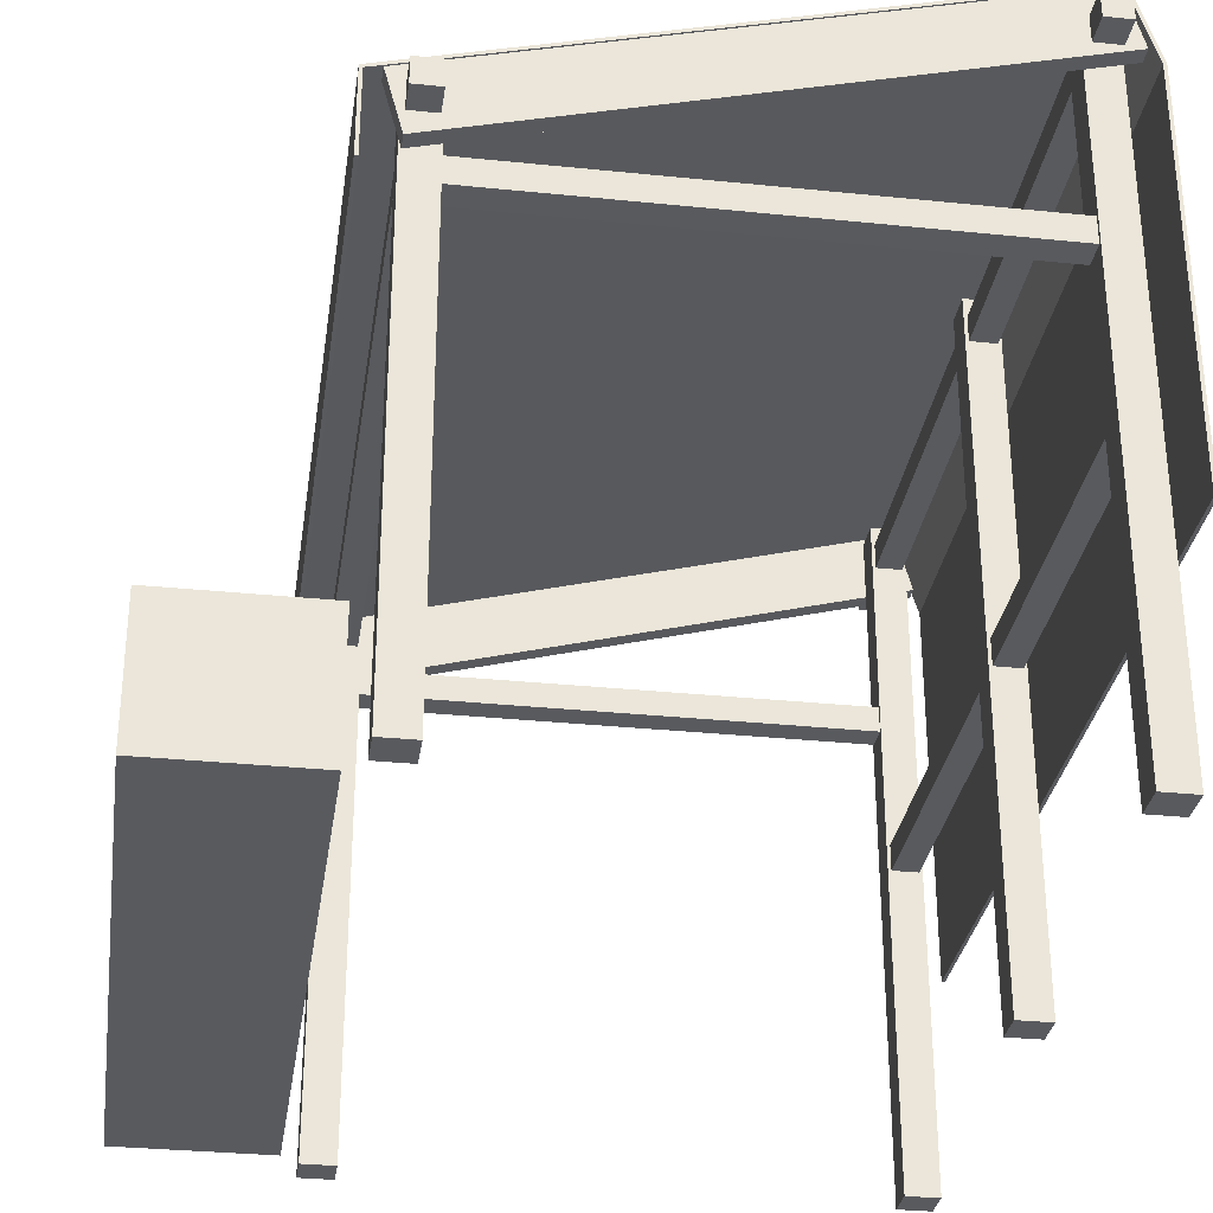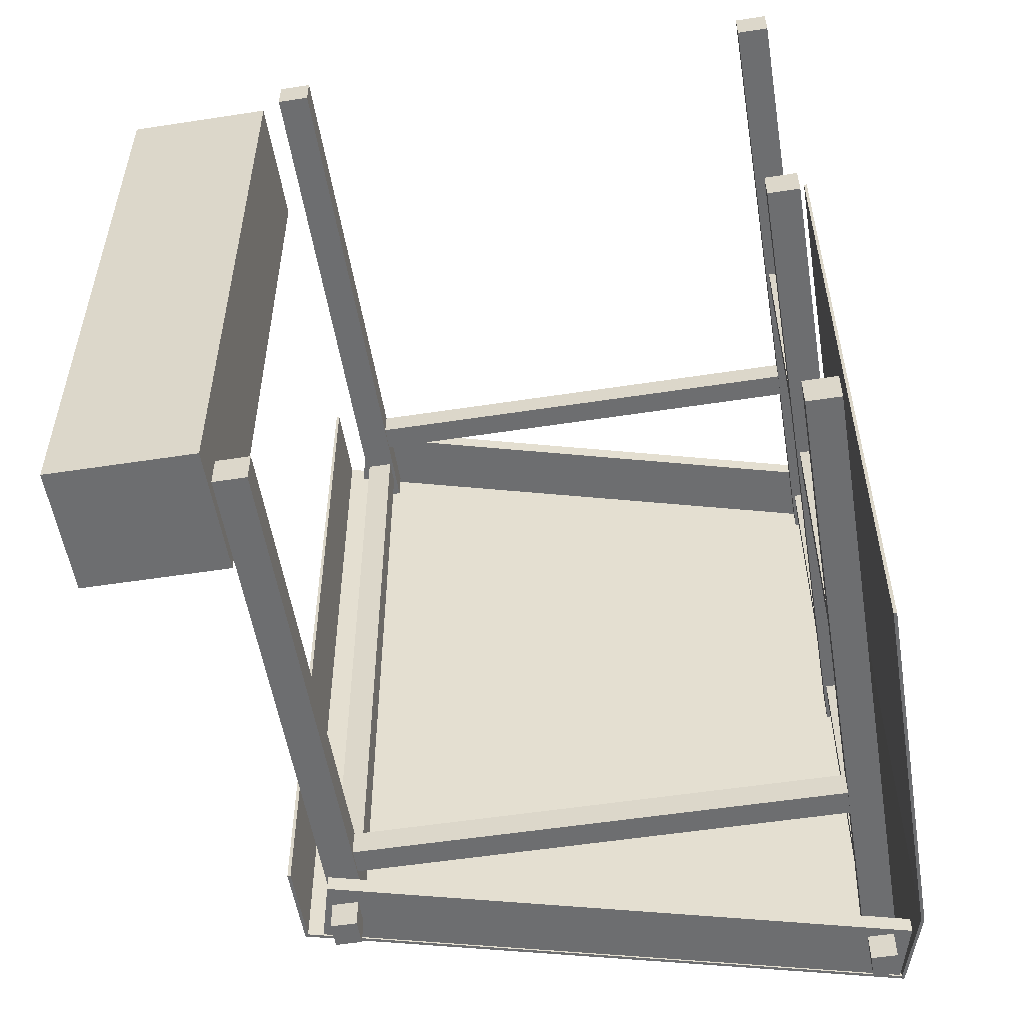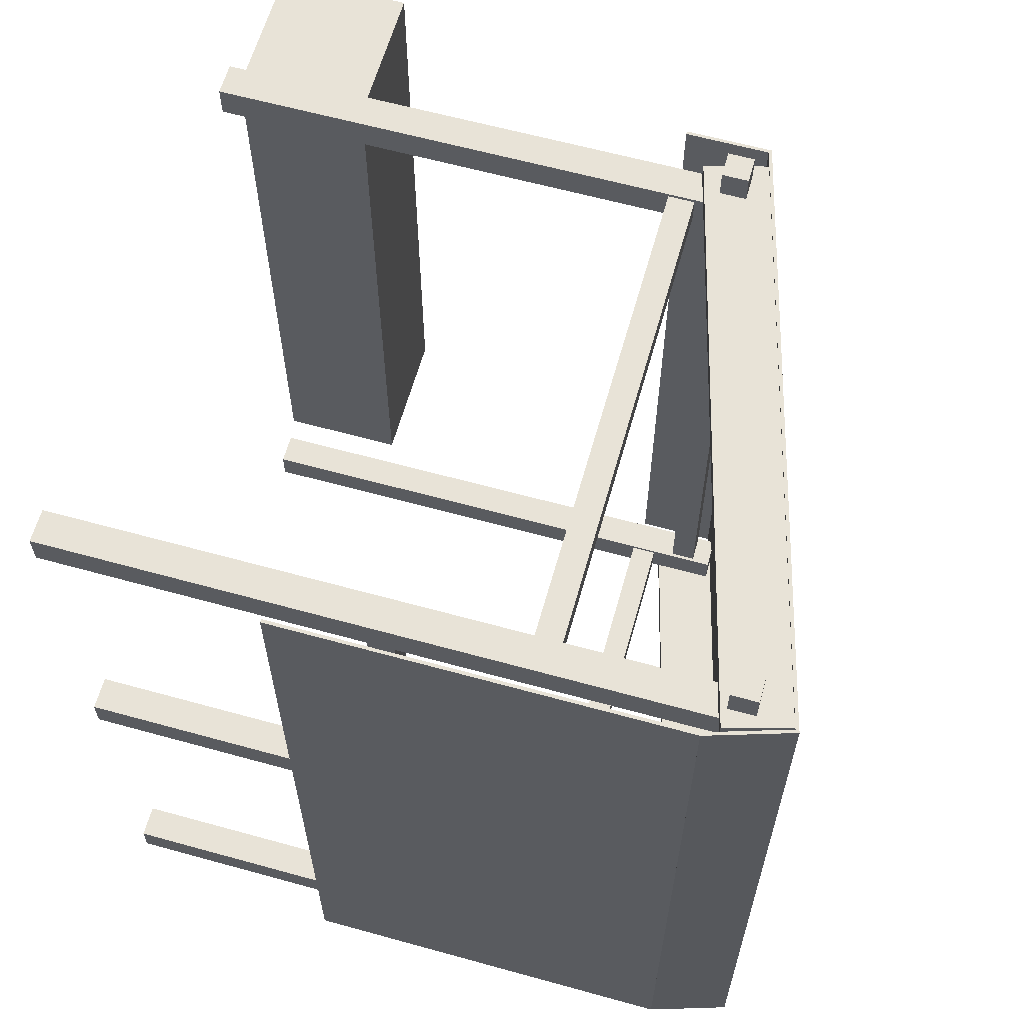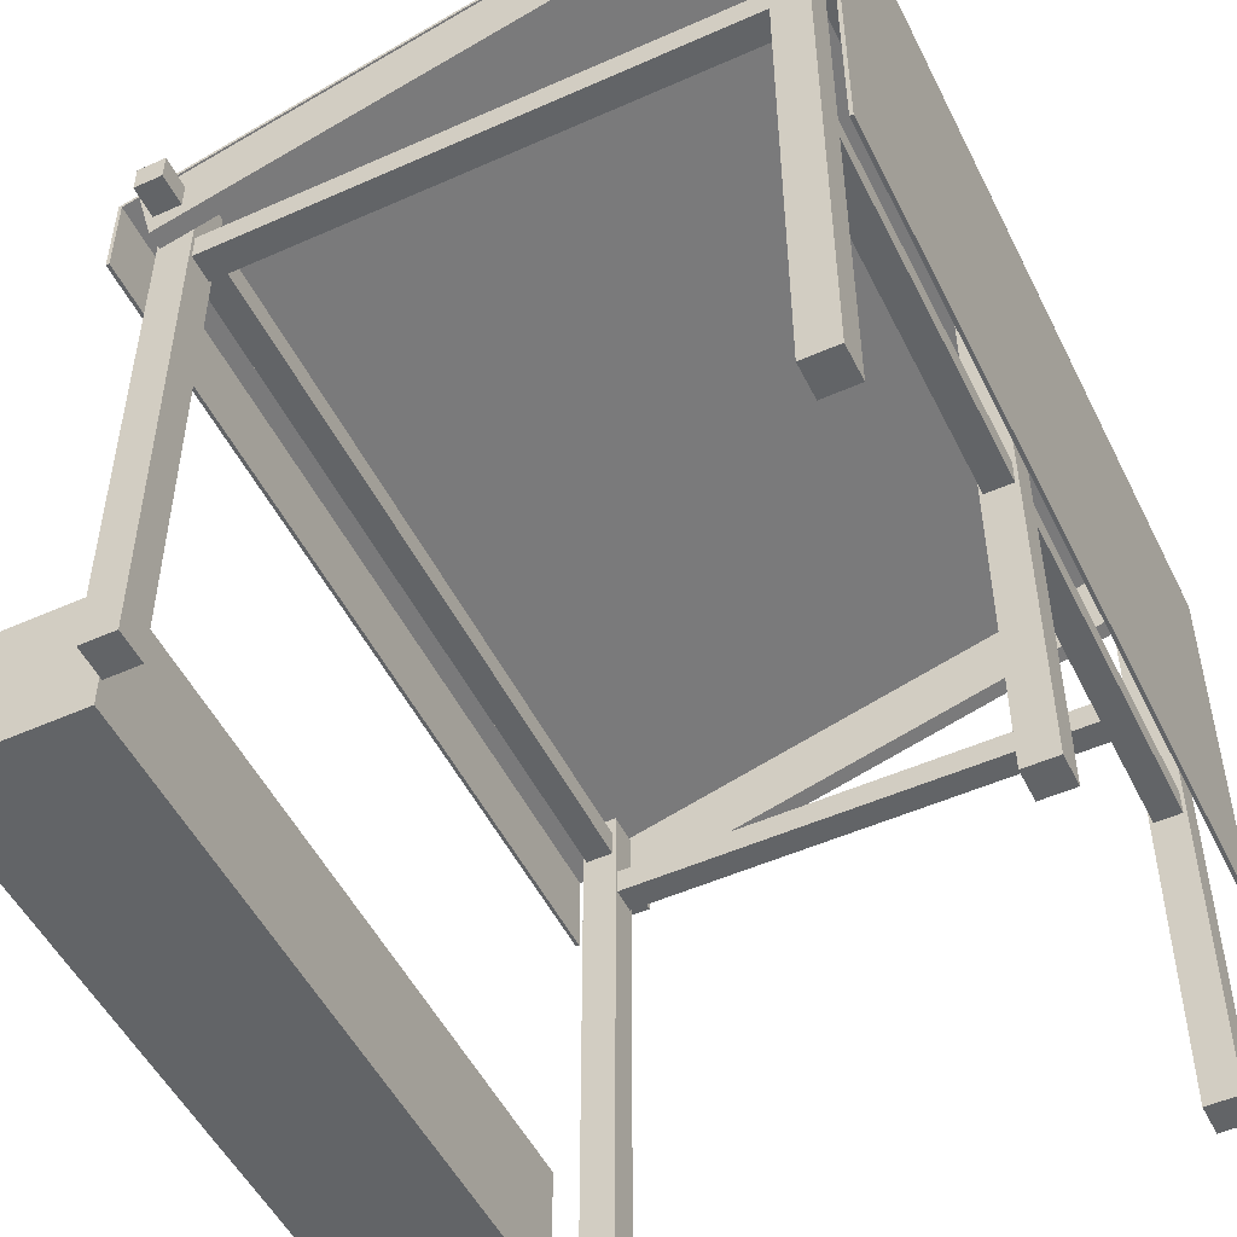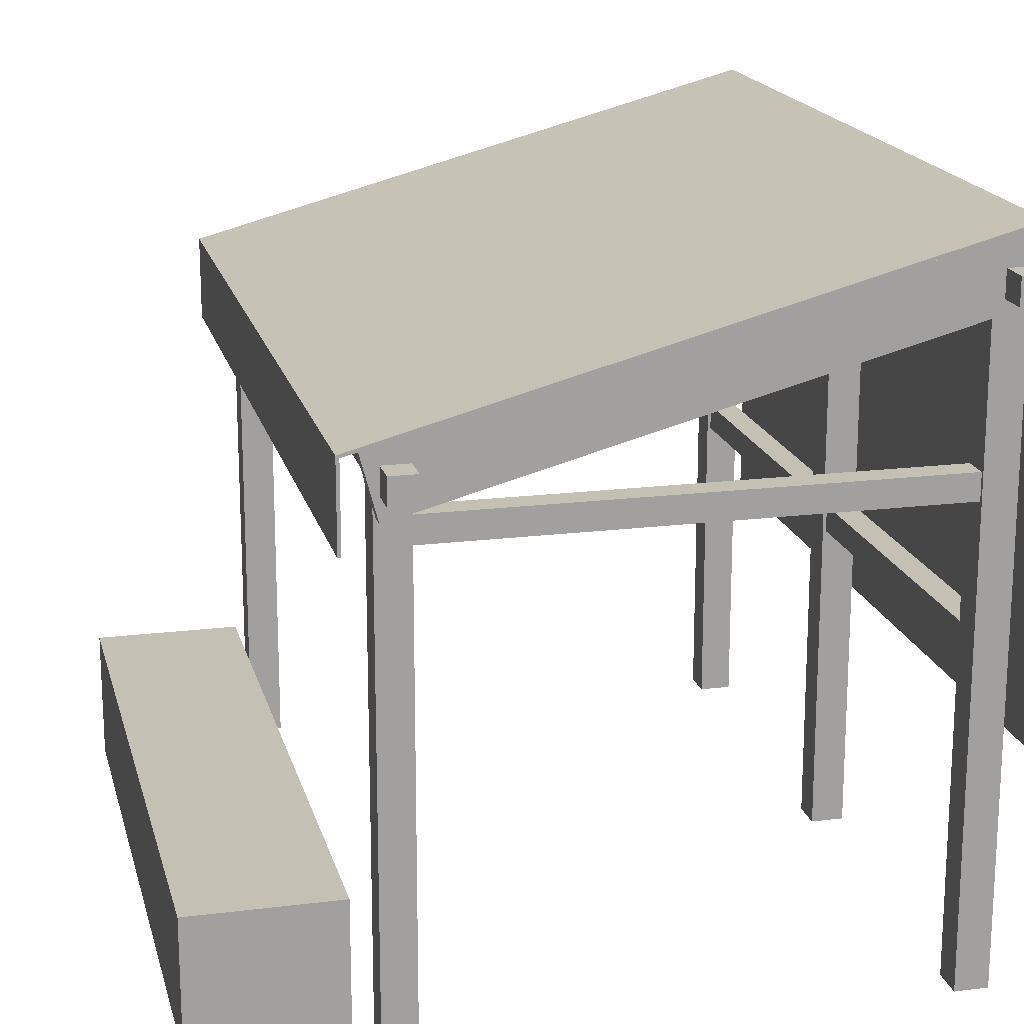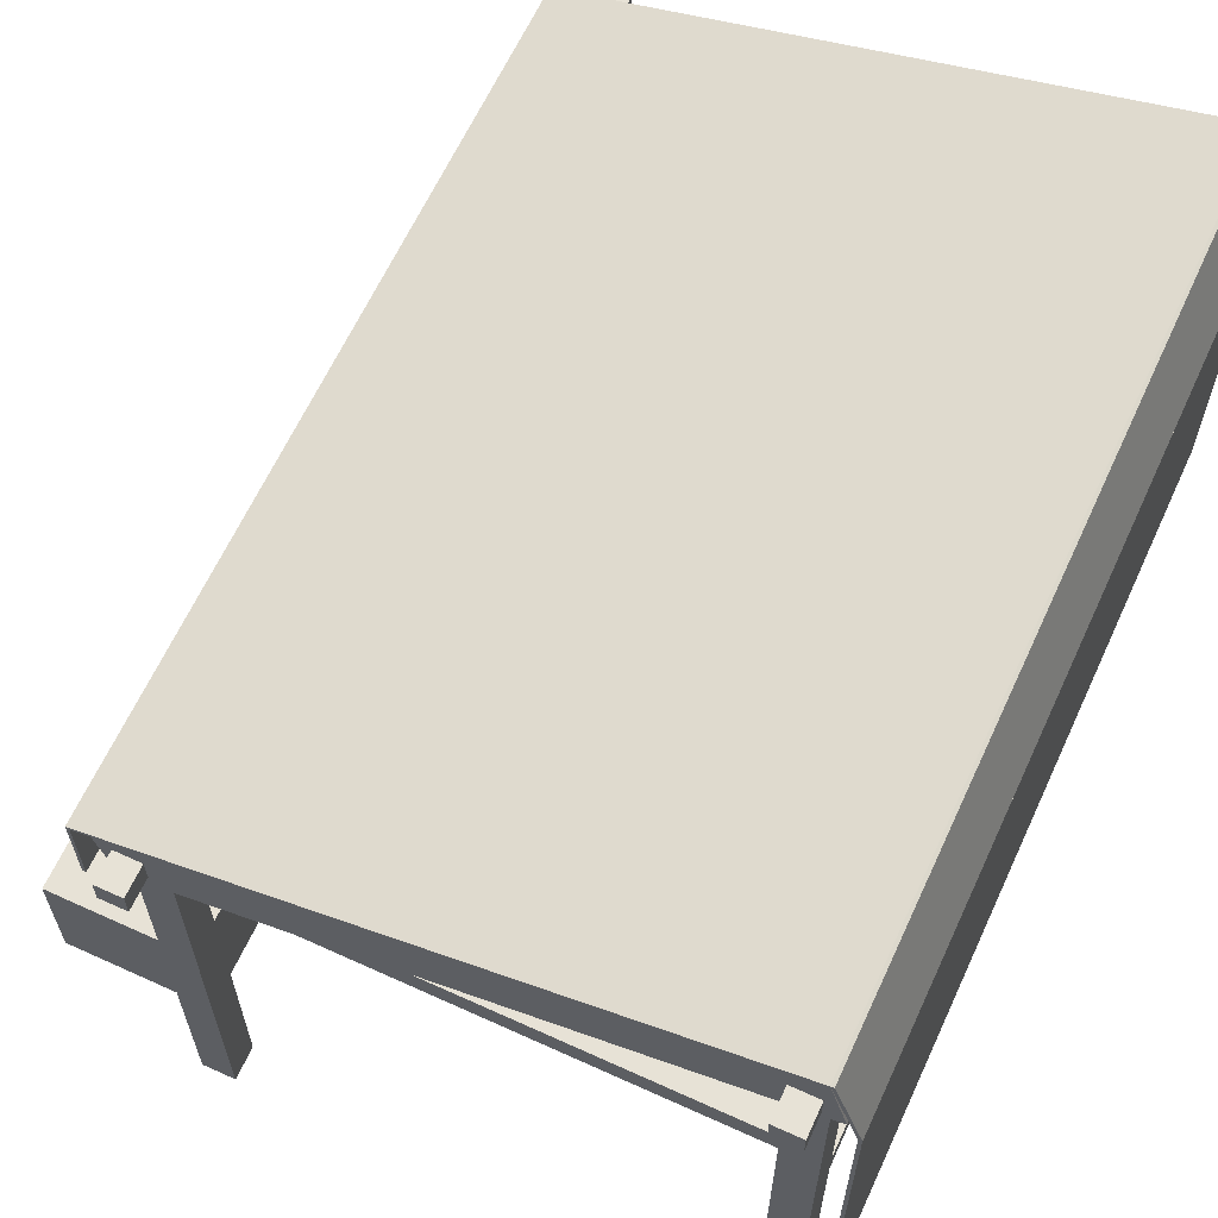
<metadata>
{"format":"obj","ext":"obj","renderer":"f3d","projection":"perspective","resolution":1024,"background":"white","views":[{"elev":-31.3,"azim":-8.3,"up":"+Y"},{"elev":-54.3,"azim":9.3,"up":"+Z"},{"elev":62.1,"azim":105.7,"up":"+Z"},{"elev":-51.1,"azim":25.9,"up":"+Y"},{"elev":18.0,"azim":-13.7,"up":"+Y"},{"elev":63.6,"azim":24.7,"up":"+Y"}]}
</metadata>
<code>
o front
v -0.5 2.125 -1.375
v -0.5 2.125 -1.5
v -0.5 0 -1.375
v -0.5 0 -1.5
v -0.625 2.125 -1.5
v -0.625 2.125 -1.375
v -0.625 0 -1.5
v -0.625 0 -1.375
f 4 7 5 2
f 3 4 2 1
f 8 3 1 6
f 7 8 6 5
f 6 1 2 5
f 7 4 3 8
o front
v -0.5 2.125 1.5
v -0.5 2.125 1.375
v -0.5 0 1.5
v -0.5 0 1.375
v -0.625 2.125 1.375
v -0.625 2.125 1.5
v -0.625 0 1.375
v -0.625 0 1.5
f 12 15 13 10
f 11 12 10 9
f 16 11 9 14
f 15 16 14 13
f 14 9 10 13
f 15 12 11 16
o back
v 1.5 2.625 1.5
v 1.5 2.625 1.375
v 1.5 0 1.5
v 1.5 0 1.375
v 1.375 2.625 1.375
v 1.375 2.625 1.5
v 1.375 0 1.375
v 1.375 0 1.5
f 20 23 21 18
f 19 20 18 17
f 24 19 17 22
f 23 24 22 21
f 22 17 18 21
f 23 20 19 24
o back
v 1.5 2.625 -1.375
v 1.5 2.625 -1.5
v 1.5 0 -1.375
v 1.5 0 -1.5
v 1.375 2.625 -1.5
v 1.375 2.625 -1.375
v 1.375 0 -1.5
v 1.375 0 -1.375
f 28 31 29 26
f 27 28 26 25
f 32 27 25 30
f 31 32 30 29
f 30 25 26 29
f 31 28 27 32
o back
v 1.5 2.625 0.0625
v 1.5 2.625 -0.0625
v 1.5 0 0.0625
v 1.5 0 -0.0625
v 1.375 2.625 -0.0625
v 1.375 2.625 0.0625
v 1.375 0 -0.0625
v 1.375 0 0.0625
f 36 39 37 34
f 35 36 34 33
f 40 35 33 38
f 39 40 38 37
f 38 33 34 37
f 39 36 35 40
o back
v 1.488 1.2 1.487
v 1.488 1.3 1.487
v 1.488 1.2 -1.488
v 1.488 1.3 -1.488
v 1.387 1.3 1.487
v 1.387 1.2 1.487
v 1.387 1.3 -1.488
v 1.387 1.2 -1.488
f 44 47 45 42
f 43 44 42 41
f 48 43 41 46
f 47 48 46 45
f 46 41 42 45
f 47 44 43 48
o side
v 1.487 1.763 -1.488
v 1.487 1.863 -1.488
v -0.6125 1.762 -1.488
v -0.6125 1.863 -1.488
v 1.487 1.863 -1.387
v 1.487 1.763 -1.387
v -0.6125 1.863 -1.387
v -0.6125 1.762 -1.387
f 52 55 53 50
f 51 52 50 49
f 56 51 49 54
f 55 56 54 53
f 54 49 50 53
f 55 52 51 56
o side
v 1.487 1.763 1.387
v 1.487 1.863 1.387
v -0.6125 1.762 1.387
v -0.6125 1.863 1.387
v 1.487 1.863 1.488
v 1.487 1.763 1.488
v -0.6125 1.863 1.488
v -0.6125 1.762 1.488
f 60 63 61 58
f 59 60 58 57
f 64 59 57 62
f 63 64 62 61
f 62 57 58 61
f 63 60 59 64
o front
v -0.5125 1.95 1.675
v -0.5125 2.05 1.675
v -0.5125 1.95 -1.675
v -0.5125 2.05 -1.675
v -0.6125 2.05 1.675
v -0.6125 1.95 1.675
v -0.6125 2.05 -1.675
v -0.6125 1.95 -1.675
f 68 71 69 66
f 67 68 66 65
f 72 67 65 70
f 71 72 70 69
f 70 65 66 69
f 71 68 67 72
o back
v 1.488 2.45 1.675
v 1.488 2.55 1.675
v 1.488 2.45 -1.675
v 1.488 2.55 -1.675
v 1.387 2.55 1.675
v 1.387 2.45 1.675
v 1.387 2.55 -1.675
v 1.387 2.45 -1.675
f 76 79 77 74
f 75 76 74 73
f 80 75 73 78
f 79 80 78 77
f 78 73 74 77
f 79 76 75 80
o top
v 1.558 2.446 -1.562
v 1.493 2.687 -1.562
v -0.6152 1.863 -1.562
v -0.6799 2.105 -1.562
v 1.493 2.687 -1.5
v 1.558 2.446 -1.5
v -0.6799 2.105 -1.5
v -0.6152 1.863 -1.5
f 84 87 85 82
f 83 84 82 81
f 88 83 81 86
f 87 88 86 85
f 86 81 82 85
f 87 84 83 88
o top
v 1.558 2.446 1.5
v 1.493 2.687 1.5
v -0.6152 1.863 1.5
v -0.6799 2.105 1.5
v 1.493 2.687 1.562
v 1.558 2.446 1.562
v -0.6799 2.105 1.562
v -0.6152 1.863 1.562
f 92 95 93 90
f 91 92 90 89
f 96 91 89 94
f 95 96 94 93
f 94 89 90 93
f 95 92 91 96
o top
v 1.498 2.695 1.569
v 1.498 2.695 -1.569
v 1.501 2.683 1.569
v 1.501 2.683 -1.569
v -0.7479 2.093 -1.569
v -0.7479 2.093 1.569
v -0.7447 2.081 -1.569
v -0.7447 2.081 1.569
f 100 103 101 98
f 99 100 98 97
f 104 99 97 102
f 103 104 102 101
f 102 97 98 101
f 103 100 99 104
o back
v 1.498 2.695 1.569
v 1.498 2.695 -1.569
v 1.51 2.698 1.569
v 1.51 2.698 -1.569
v 1.596 2.385 -1.569
v 1.596 2.385 1.569
v 1.608 2.388 -1.569
v 1.608 2.388 1.569
f 108 111 109 106
f 107 108 106 105
f 112 107 105 110
f 111 112 110 109
f 110 105 106 109
f 111 108 107 112
o back
v 1.595 2.388 1.569
v 1.595 2.388 -1.569
v 1.607 2.388 1.569
v 1.607 2.388 -1.569
v 1.595 0.8759 -1.569
v 1.595 0.8759 1.569
v 1.607 0.8759 -1.569
v 1.607 0.8759 1.569
f 116 119 117 114
f 115 116 114 113
f 120 115 113 118
f 119 120 118 117
f 118 113 114 117
f 119 116 115 120
o front
v -0.7479 2.093 1.569
v -0.7479 2.093 -1.569
v -0.7356 2.093 1.569
v -0.7356 2.093 -1.569
v -0.7479 1.768 -1.569
v -0.7479 1.768 1.569
v -0.7356 1.768 -1.569
v -0.7356 1.768 1.569
f 124 127 125 122
f 123 124 122 121
f 128 123 121 126
f 127 128 126 125
f 126 121 122 125
f 127 124 123 128
o cube
v -0.6875 0.5 1.312
v -0.6875 0.5 -1.312
v -0.6875 0 1.312
v -0.6875 0 -1.312
v -1.25 0.5 -1.312
v -1.25 0.5 1.312
v -1.25 0 -1.312
v -1.25 0 1.312
f 132 135 133 130
f 131 132 130 129
f 136 131 129 134
f 135 136 134 133
f 134 129 130 133
f 135 132 131 136

</code>
